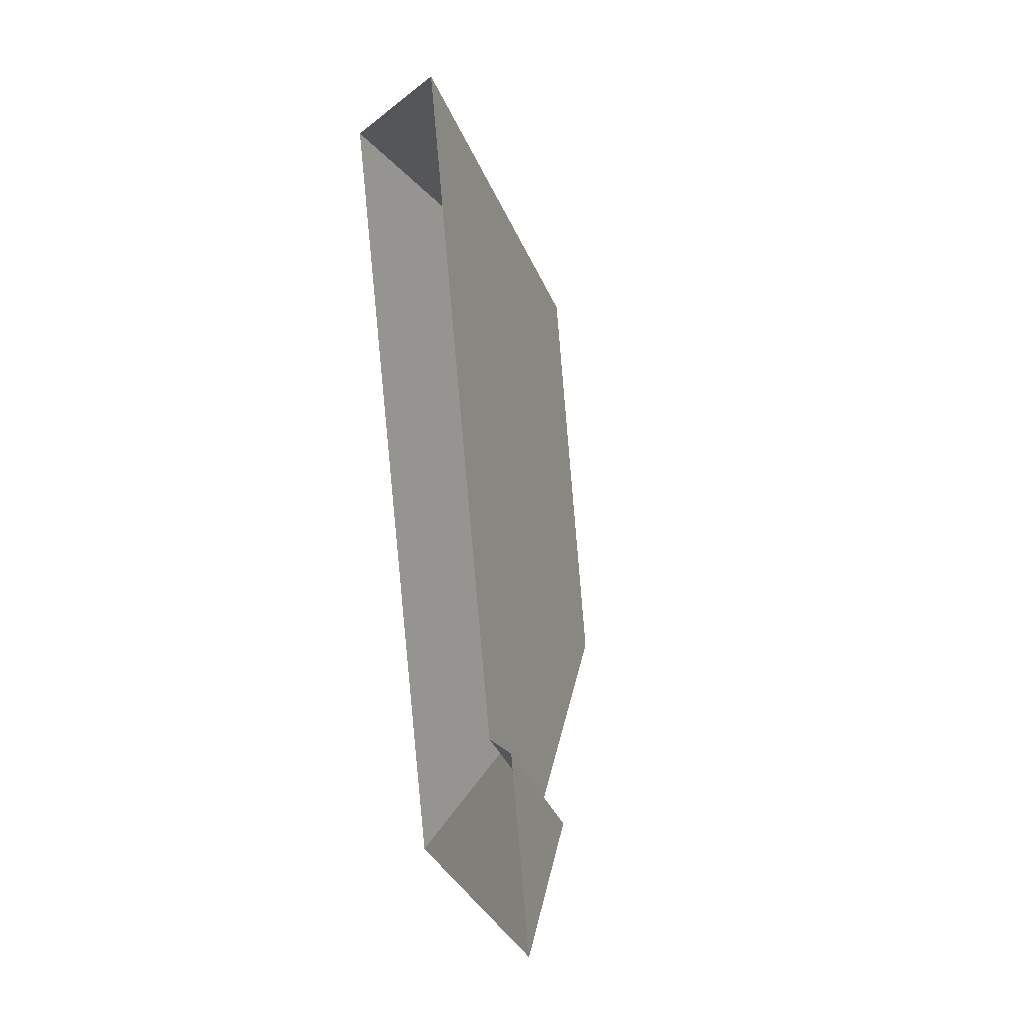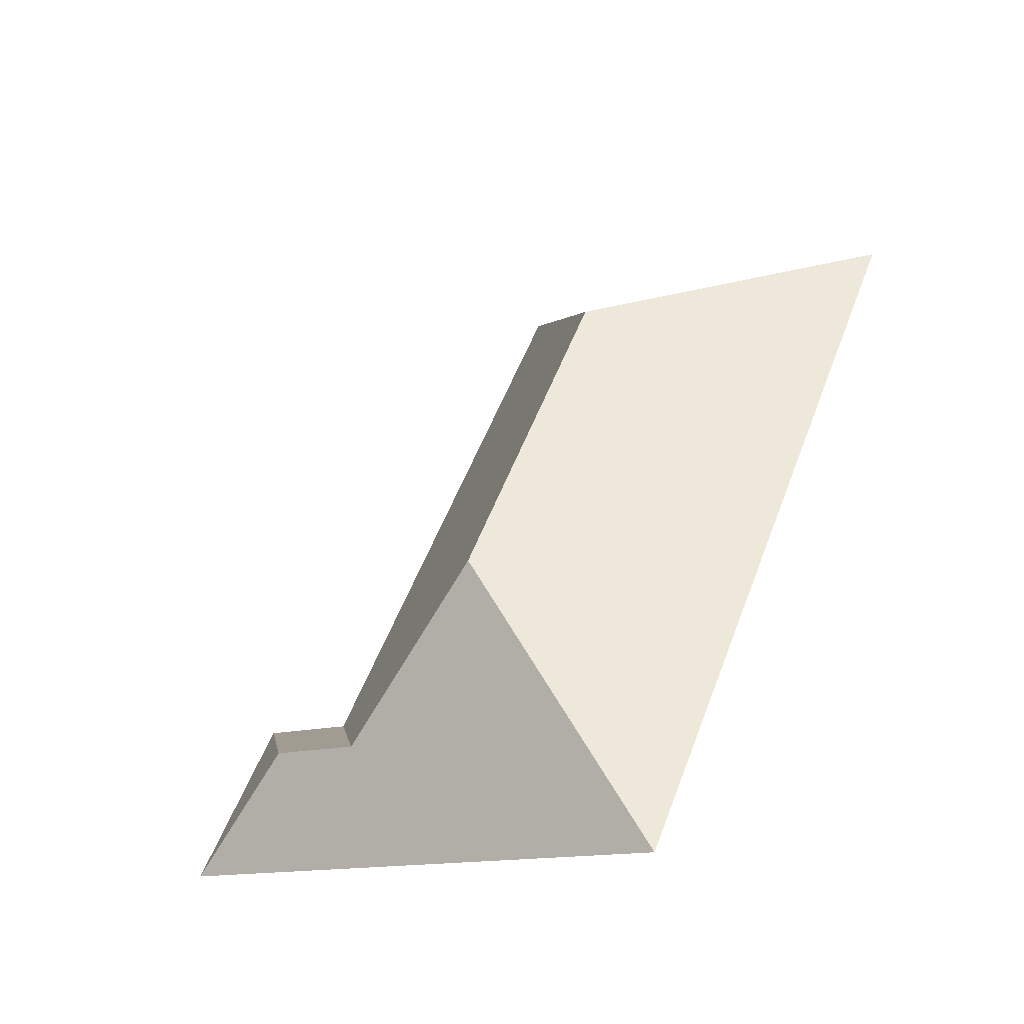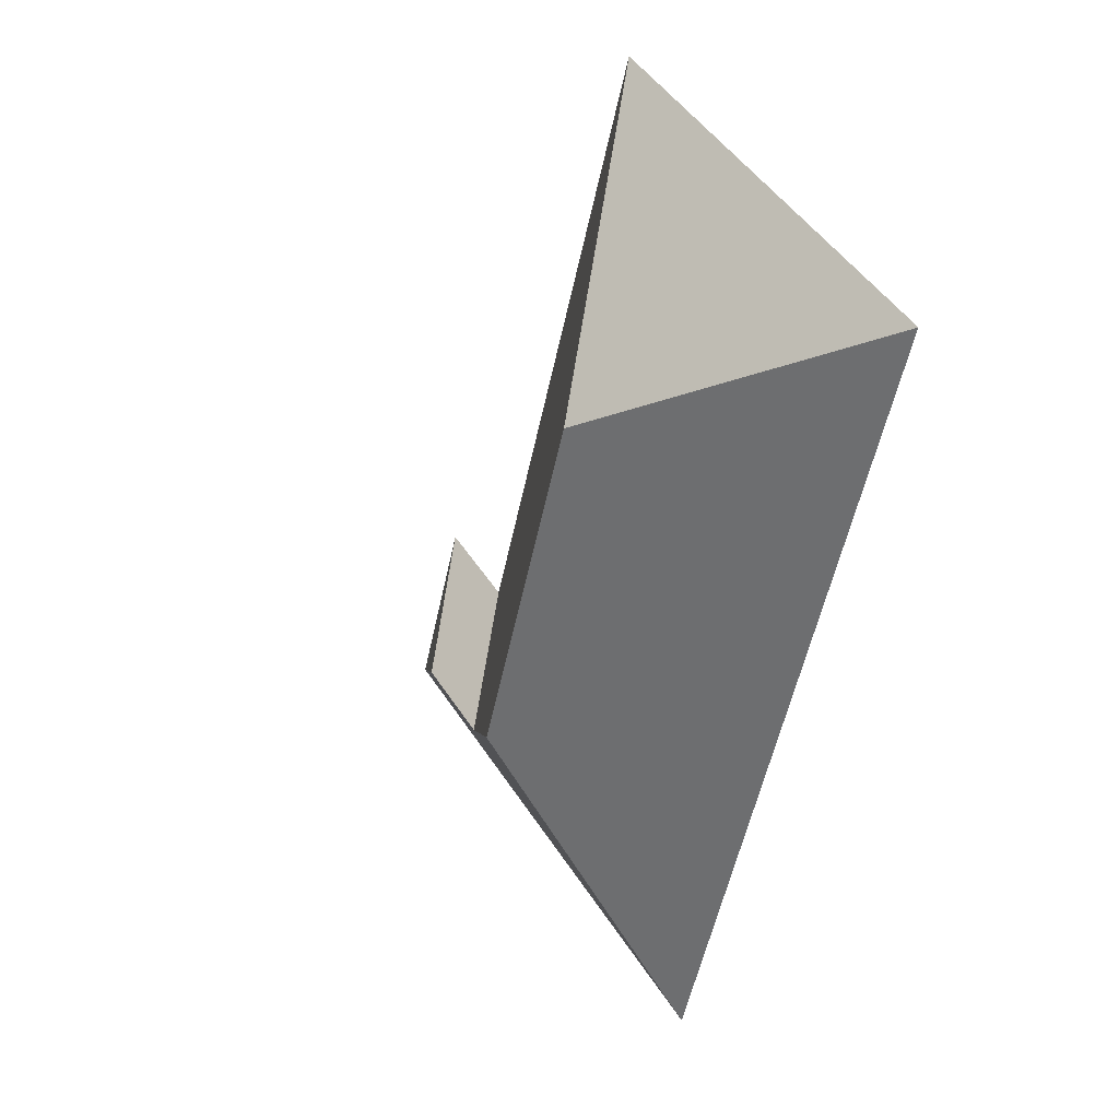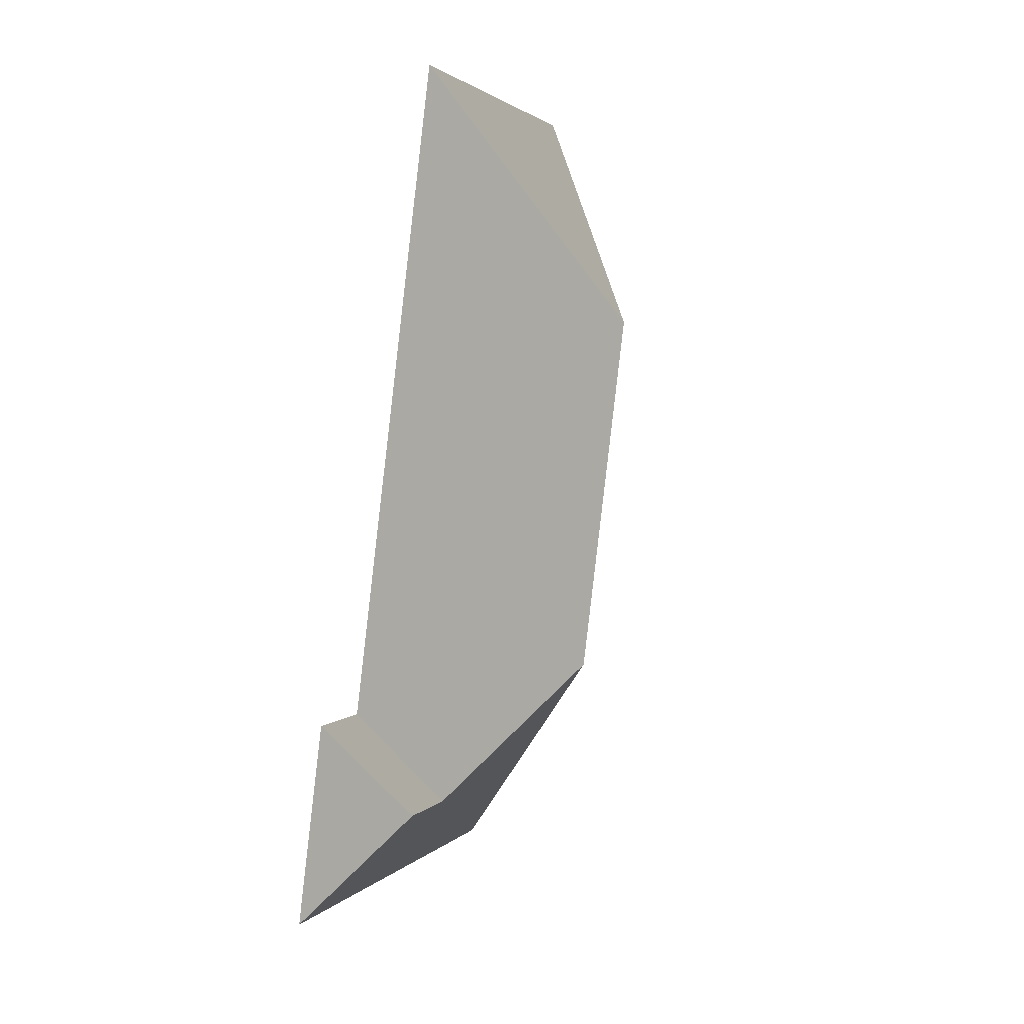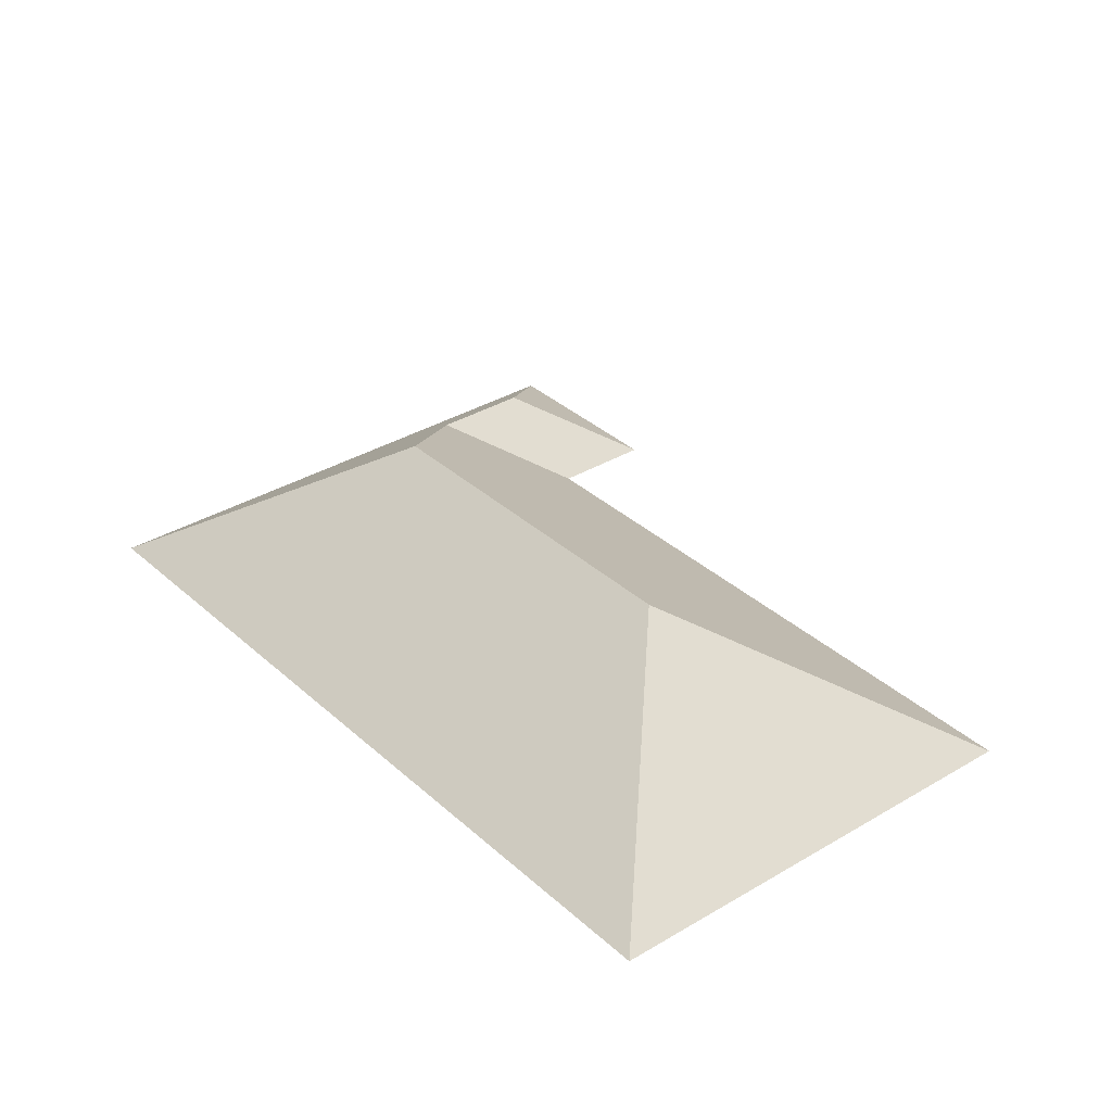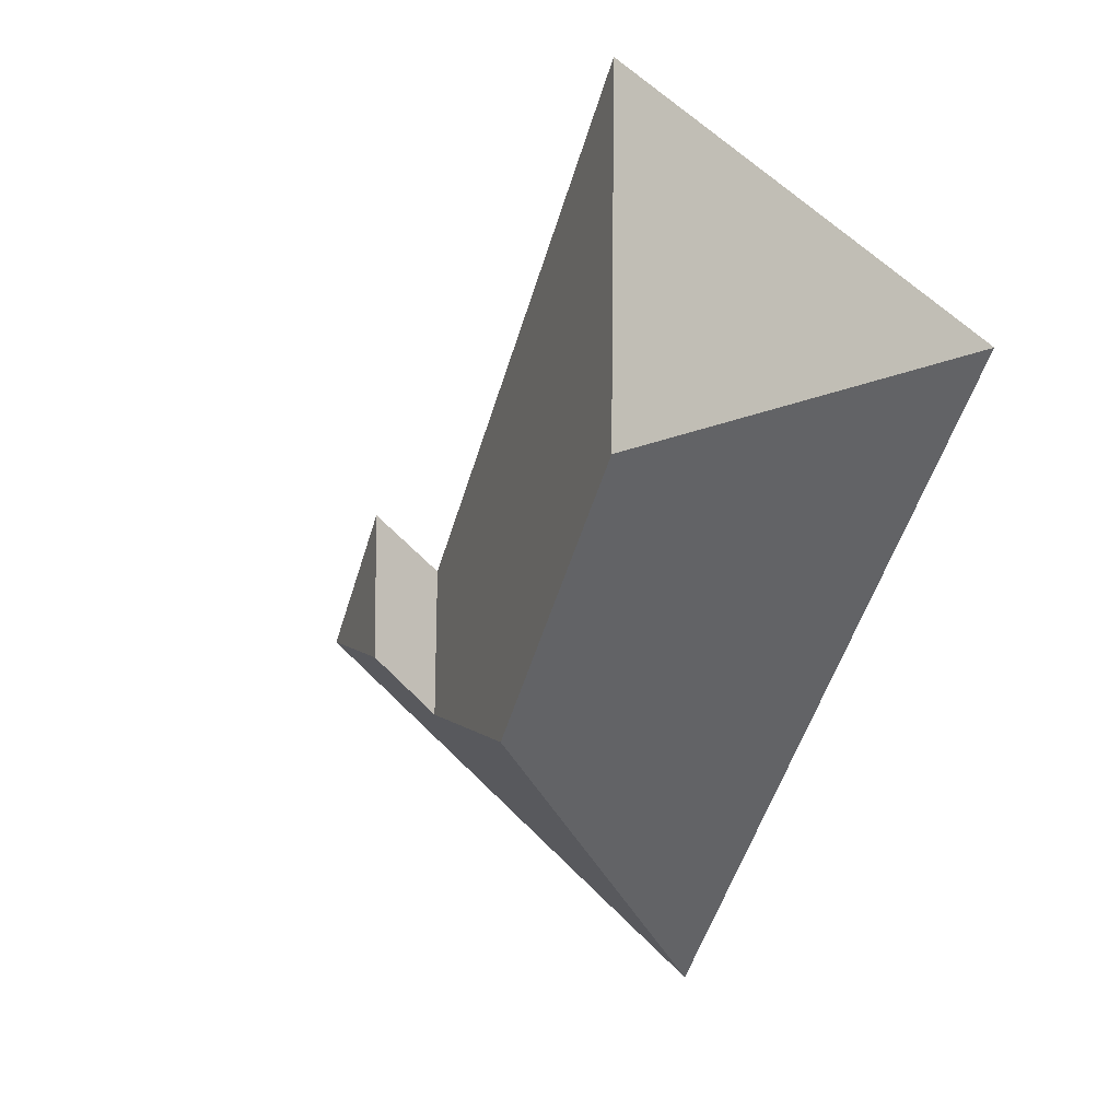
<metadata>
{"format":"obj","ext":"obj","renderer":"f3d","projection":"perspective","resolution":1024,"background":"white","views":[{"elev":25.2,"azim":76.8,"up":"+Z"},{"elev":-52.4,"azim":-150.5,"up":"+Z"},{"elev":17.9,"azim":-122.2,"up":"+Z"},{"elev":25.1,"azim":107.5,"up":"+Z"},{"elev":34.0,"azim":-61.6,"up":"+Y"},{"elev":24.8,"azim":-137.4,"up":"+Z"}]}
</metadata>
<code>
o CG10_500_043070_0030_roof
v 18.08 75 -95.3
v 153.9 75 -426.3
v 138.6 145 -149
v 198.6 145 -295.3
v 279.9 103.9 -328.2
v 318.3 103.8 -312.4
v 201 75 -20.22
v 305.5 75 -274.8
v 345 75 -258.5
v 376.4 75 -335
v 18.08 0 -95.3
v 153.9 0 -426.3
v 376.4 0 -335
v 345 0 -258.5
v 305.5 0 -274.8
v 201 0 -20.22
f 1 3 7
f 8 9 6 5
f 9 10 6
f 7 8 5 4 3
f 1 2 4 3
f 2 10 6 5 4

</code>
